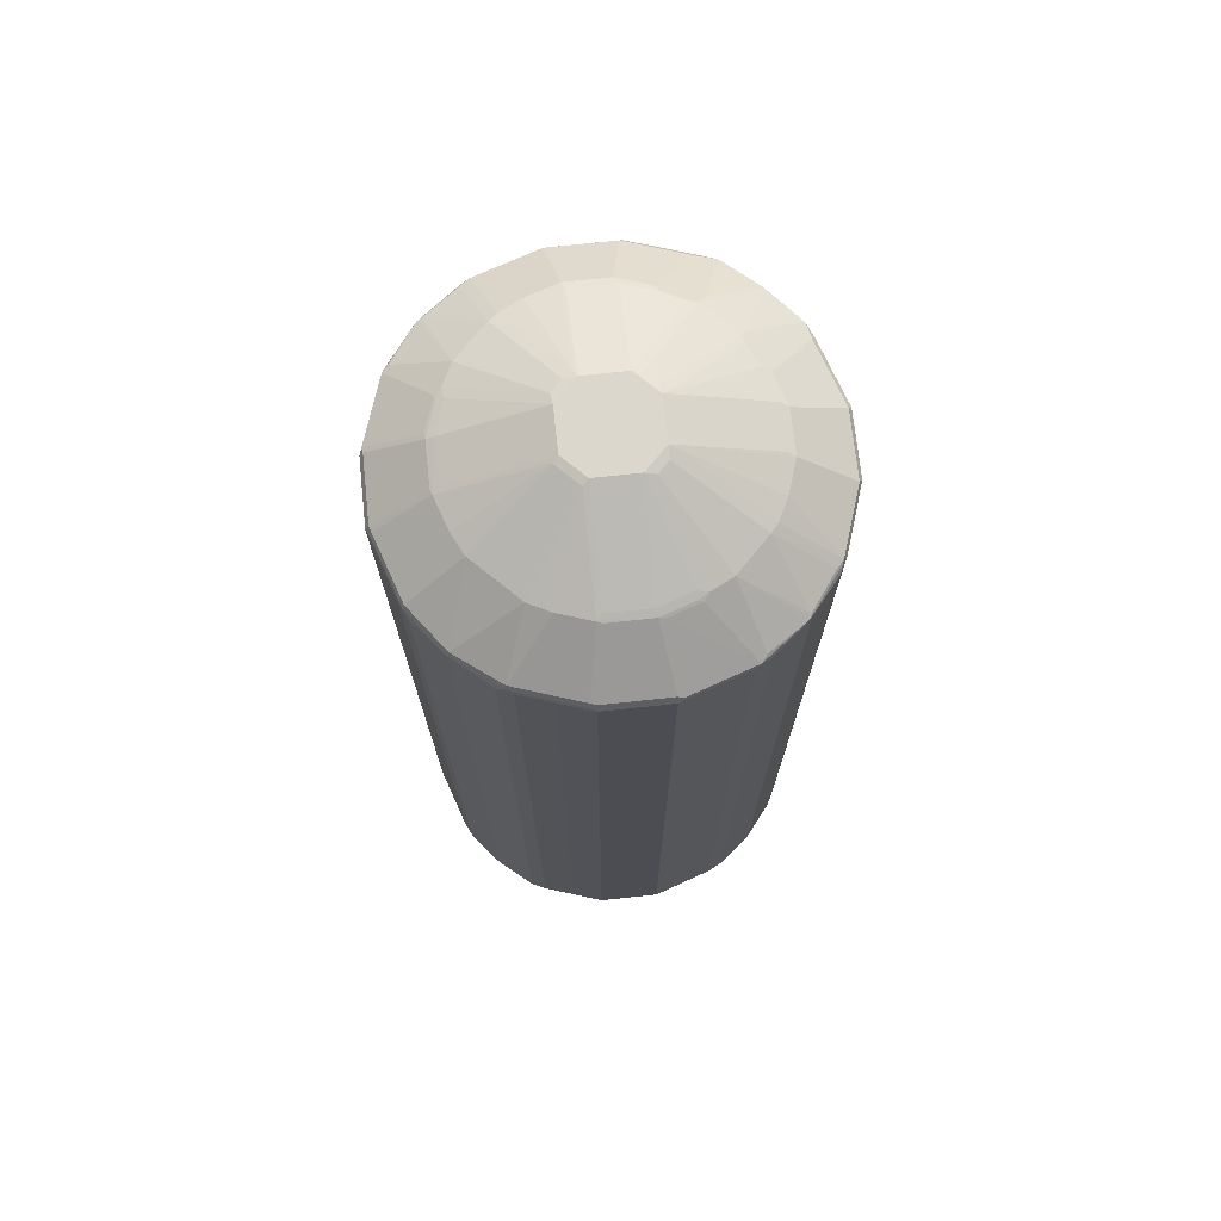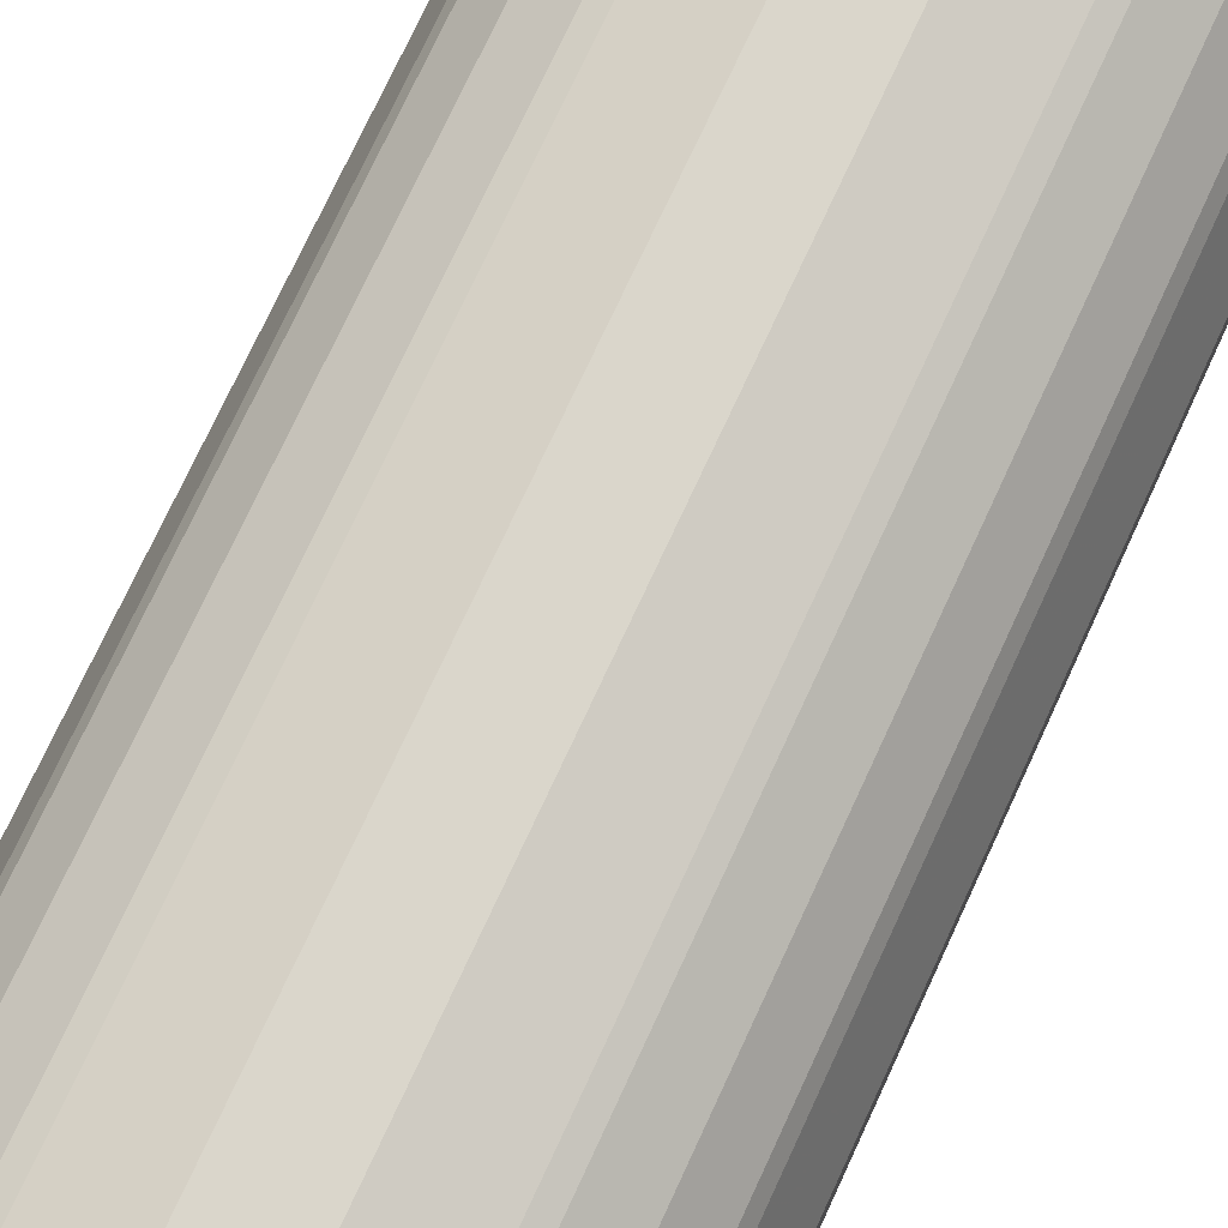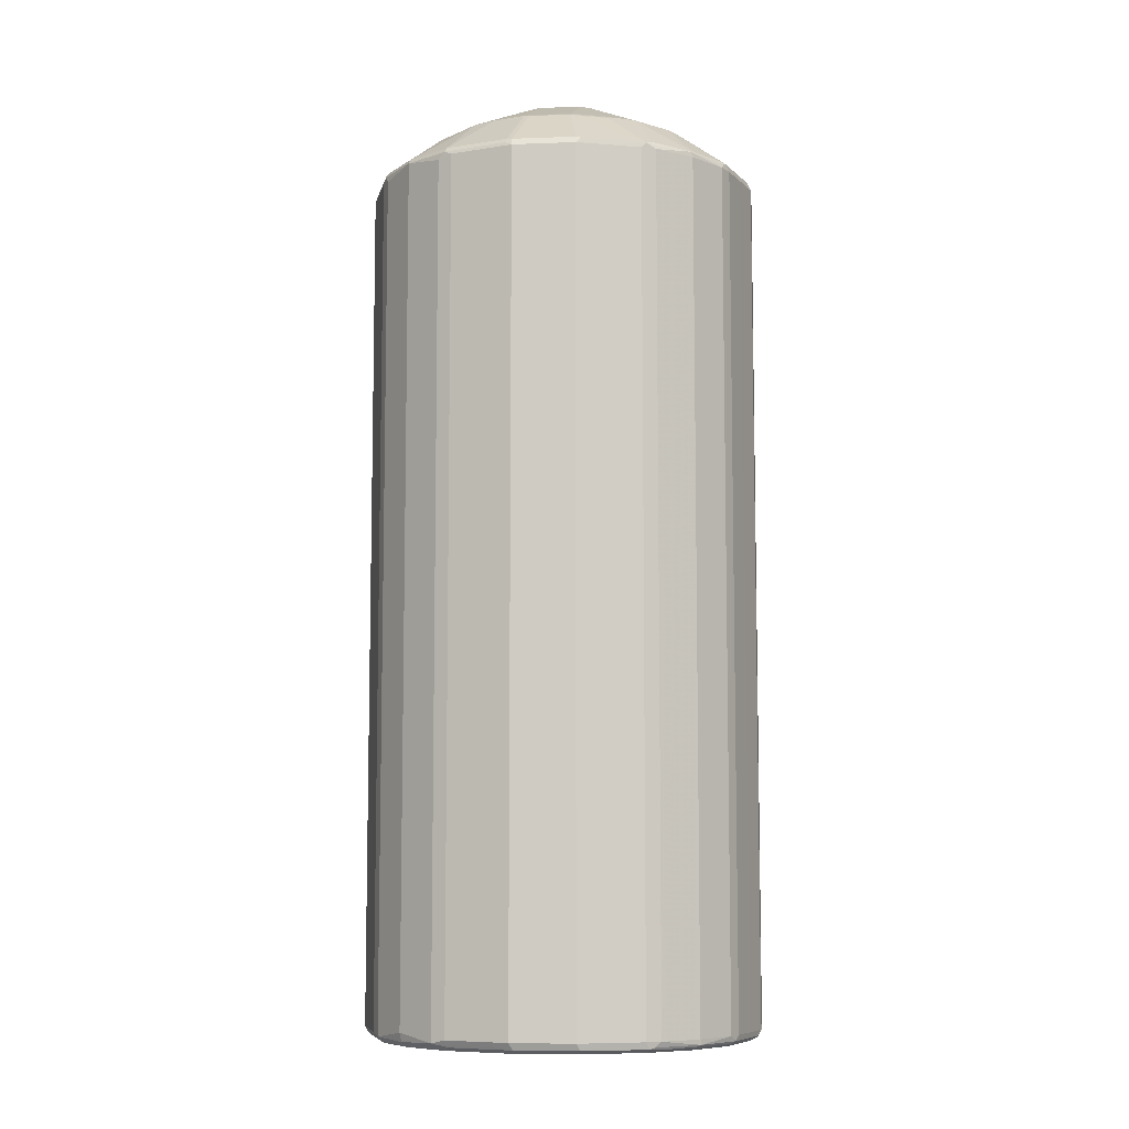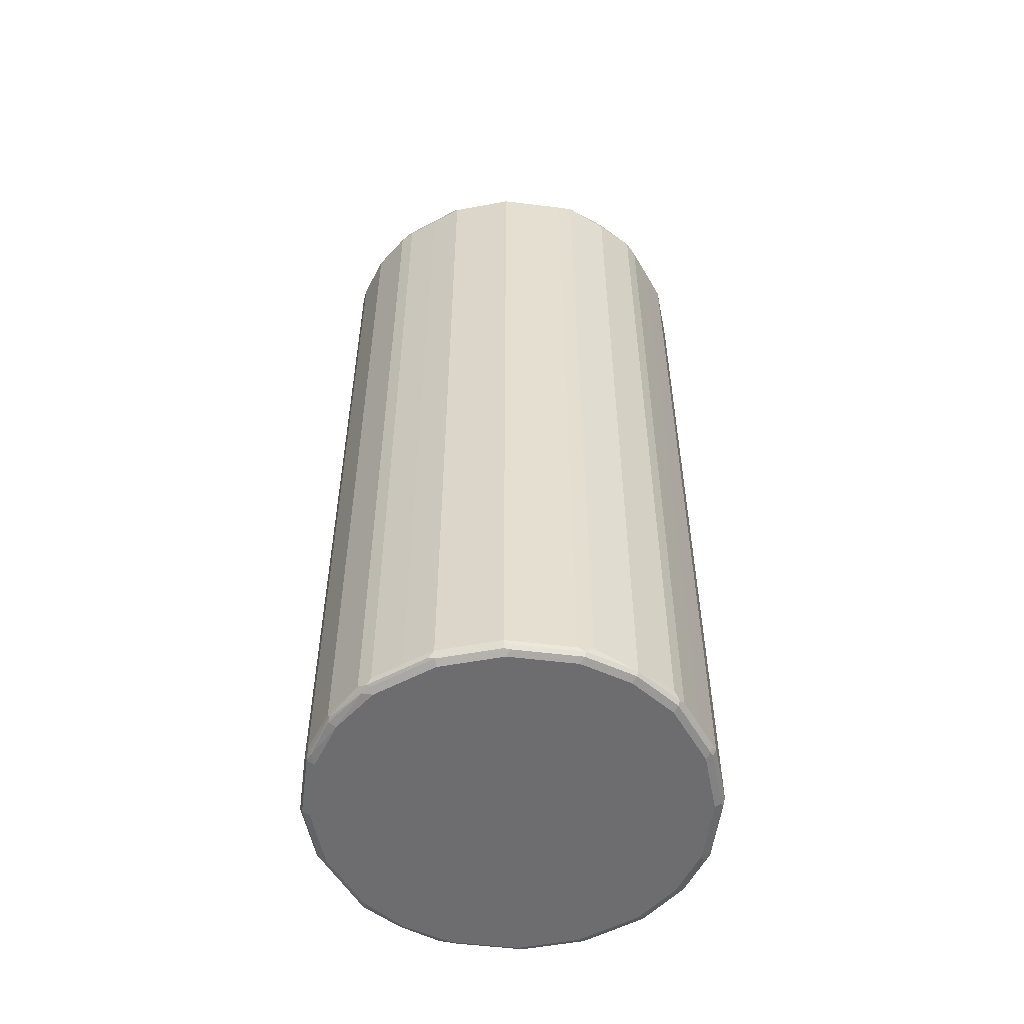
<metadata>
{"format":"obj","ext":"obj","renderer":"f3d","projection":"perspective","resolution":1024,"background":"white","views":[{"elev":72.9,"azim":-96.1,"up":"+Y"},{"elev":74.0,"azim":24.8,"up":"+Z"},{"elev":-7.8,"azim":-84.1,"up":"+Y"},{"elev":-54.1,"azim":11.1,"up":"+Y"}]}
</metadata>
<code>
v -0.3752 -0.8886 -0.05921
v -0.3555 -0.8886 -0.1185
v -0.3654 -0.8986 -0.06906
v -0.3687 -0.9018 -0.0526
v -0.3752 -0.8886 0.05921
v -0.3752 0.7307 -0.05921
v -0.3357 -0.8886 -0.1777
v -0.3226 -0.8952 -0.2041
v -0.3555 0.7307 -0.1185
v -0.3456 -0.8986 -0.1283
v -0.3687 -0.9018 0.06583
v -0.3489 -0.9018 -0.1119
v -0.3555 -0.9085 -0.05921
v -0.3555 -0.8886 0.1185
v -0.3752 0.7307 0.05921
v -0.3703 0.7406 0.06906
v -0.3687 0.7438 -0.05921
v -0.3687 0.7373 -0.07236
v -0.3357 0.7307 -0.1777
v -0.2699 -0.882 -0.2699
v -0.2666 -0.8986 -0.2666
v -0.3127 -0.9052 -0.1942
v -0.316 -0.9085 -0.1777
v -0.3258 -0.8986 -0.1876
v -0.3226 0.7241 -0.2041
v -0.3489 0.7373 -0.1317
v -0.3291 -0.9018 0.1843
v -0.3555 -0.9085 0.05921
v -0.3357 -0.9085 0.1185
v -0.3291 -0.9018 -0.1711
v -0.3357 -0.9085 -0.1185
v -0.3357 -0.8886 0.1777
v -0.3555 0.7307 0.1185
v -0.3308 0.7406 0.1876
v -0.2715 0.8196 0.04937
v -0.3687 0.7438 0.05921
v -0.3654 0.7454 -0.06906
v -0.2699 0.8228 -0.03945
v -0.2666 0.8246 -0.04937
v -0.3291 0.7373 -0.1909
v -0.2041 -0.8952 -0.3226
v -0.2699 0.7373 -0.2699
v -0.2567 -0.9085 -0.2567
v -0.3456 0.7454 -0.1283
v -0.3258 -0.8986 0.1926
v -0.3226 -0.8886 0.2041
v -0.316 -0.9085 0.1777
v -0.316 -0.9036 0.2
v -0.3357 0.7307 0.1777
v -0.2715 0.7406 0.2666
v -0.3185 0.7454 0.1975
v -0.2197 0.8246 0.158
v -0.2394 0.8246 0.1185
v -0.2518 0.8196 0.1086
v -0.3226 0.7307 0.2041
v -0.2502 0.8228 0.09874
v -0.2699 0.8228 0.03945
v -0.2567 0.8294 0.03945
v -0.2567 0.8294 -0.03945
v -0.07898 0.9085 -0.03945
v -0.08882 0.9036 -0.04937
v -0.2468 0.8246 -0.1086
v -0.3258 0.7454 -0.1876
v -0.1777 -0.8886 -0.3357
v -0.1185 -0.8886 -0.3555
v -0.06906 -0.8986 -0.3654
v -0.1283 -0.8986 -0.3456
v -0.1876 -0.8986 -0.3258
v -0.1777 -0.9085 -0.316
v -0.1942 -0.9052 -0.3127
v -0.2041 0.7241 -0.3226
v -0.2666 0.7454 -0.2666
v -0.1909 0.7373 -0.3291
v -0.2666 -0.8986 0.2715
v -0.2699 -0.8886 0.2699
v -0.2567 -0.9085 0.2567
v -0.2699 -0.9018 0.2633
v -0.1926 0.7406 0.3258
v -0.2 0.7454 0.316
v -0.2633 0.7438 0.2699
v -0.2699 0.7307 0.2699
v -0.2041 0.7307 0.3226
v -0.2 0.8246 0.1777
v -0.0814 0.9036 0.05921
v -0.07898 0.9085 0.03945
v -0.237 0.8294 0.09874
v -0.03945 0.9085 -0.07898
v -0.04937 0.9036 -0.08882
v -0.2271 0.8246 -0.1481
v -0.1777 0.7307 -0.3357
v -0.05921 -0.8886 -0.3752
v -0.1185 0.7307 -0.3555
v -0.0526 -0.9018 -0.3687
v -0.1119 -0.9018 -0.3489
v -0.1711 -0.9018 -0.3291
v -0.1185 -0.9085 -0.3357
v -0.1876 0.7454 -0.3258
v -0.1481 0.8246 -0.2271
v -0.1317 0.7373 -0.3489
v -0.1975 -0.9036 0.3185
v -0.1876 -0.8986 0.3308
v -0.2041 -0.8886 0.3226
v -0.1777 -0.9085 0.316
v -0.1843 0.7438 0.3291
v -0.1605 0.8246 0.2172
v -0.1777 0.7307 0.3357
v -0.06171 0.9036 0.07898
v -0.03945 0.9085 0.07898
v 0.03945 0.9085 -0.07898
v -0.03945 0.8294 -0.2567
v -0.04937 0.8246 -0.2666
v -0.1086 0.8246 -0.2468
v 0.05921 -0.8886 -0.3752
v -0.05921 0.7307 -0.3752
v -0.07236 0.7373 -0.3687
v 0.06583 -0.9018 -0.3687
v -0.05921 -0.9085 -0.3555
v -0.1283 0.7454 -0.3456
v -0.1777 -0.9018 0.3291
v -0.1185 -0.9018 0.3489
v -0.05921 -0.9018 0.3687
v -0.06906 -0.8986 0.3703
v -0.1185 -0.8886 0.3555
v -0.1777 -0.8886 0.3357
v -0.1185 -0.9085 0.3357
v -0.1185 0.7307 0.3555
v -0.06583 0.7438 0.3687
v -0.04606 0.8228 0.2699
v -0.1053 0.8228 0.2502
v -0.1448 0.8228 0.2304
v -0.04606 0.9018 0.09213
v 0.03945 0.9085 0.07898
v -0.03945 0.8294 0.2567
v 0.07898 0.9085 -0.03945
v 0.07898 0.9036 -0.06171
v 0.05921 0.9036 -0.0814
v 0.1185 0.8246 -0.2394
v 0.09874 0.8294 -0.237
v 0.03945 0.8294 -0.2567
v 0.03945 0.8228 -0.2699
v -0.03945 0.8228 -0.2699
v -0.05921 0.7438 -0.3687
v -0.06906 0.7454 -0.3654
v 0.1185 -0.8886 -0.3555
v 0.05921 0.7307 -0.3752
v 0.06906 0.7406 -0.3703
v 0.1843 -0.9018 -0.3291
v 0.1185 -0.9085 -0.3357
v 0.05921 -0.9085 -0.3555
v 0.06906 -0.9036 0.3654
v 0.05921 -0.9018 0.3687
v -0.05921 -0.9085 0.3555
v 0.05921 -0.8886 0.3752
v -0.05921 -0.8886 0.3752
v -0.05921 0.7307 0.3752
v 0.0526 0.7438 0.3687
v 0.03291 0.8228 0.2699
v 0.05591 0.9052 0.07567
v 0.07898 0.9085 0.03945
v 0.03945 0.8294 0.2567
v 0.09874 0.8294 0.237
v 0.1382 0.8294 0.2172
v 0.1546 0.8262 0.2139
v 0.2567 0.8294 -0.03945
v 0.2699 0.8228 -0.04606
v 0.09213 0.9018 -0.04606
v 0.2172 0.8246 -0.1605
v 0.1777 0.8246 -0.2
v 0.158 0.8246 -0.2197
v 0.1086 0.8196 -0.2518
v 0.09874 0.8228 -0.2502
v 0.1876 0.7406 -0.3308
v 0.04937 0.8196 -0.2715
v 0.05921 0.7438 -0.3687
v 0.1777 -0.8886 -0.3357
v 0.1185 0.7307 -0.3555
v 0.2041 -0.8886 -0.3226
v 0.1926 -0.8986 -0.3258
v 0.2 -0.9036 -0.316
v 0.1777 -0.9085 -0.316
v 0.1283 -0.9036 0.3456
v 0.07236 -0.8952 0.3687
v 0.05921 -0.9085 0.3555
v 0.1185 -0.8886 0.3555
v 0.05921 0.7307 0.3752
v 0.06906 0.7406 0.3654
v 0.1119 0.7438 0.3489
v 0.09213 0.8228 0.2502
v 0.07567 0.9052 0.05591
v 0.2139 0.8262 0.1546
v 0.2172 0.8294 0.1382
v 0.237 0.8294 0.09874
v 0.2567 0.8294 0.03945
v 0.1152 0.8262 0.2337
v 0.1646 0.8162 0.2238
v 0.1843 0.8162 0.2041
v 0.1942 0.7472 0.3127
v 0.2041 0.7373 0.3226
v 0.3687 0.7438 -0.06583
v 0.3291 0.7438 -0.1843
v 0.2502 0.8228 -0.1053
v 0.2699 0.8228 0.03291
v 0.2304 0.8228 -0.1448
v 0.316 0.7454 -0.2
v 0.2699 0.7438 -0.2633
v 0.2666 0.7406 -0.2715
v 0.1975 0.7454 -0.3185
v 0.2041 0.7307 -0.3226
v 0.1777 0.7307 -0.3357
v 0.2699 -0.8886 -0.2699
v 0.2715 -0.8986 -0.2666
v 0.2633 -0.9018 -0.2699
v 0.2567 -0.9085 -0.2567
v 0.1876 -0.9036 0.3258
v 0.1317 -0.8952 0.3489
v 0.1185 -0.9085 0.3357
v 0.1777 -0.8886 0.3357
v 0.1185 0.7307 0.3555
v 0.1283 0.7406 0.3456
v 0.1711 0.7438 0.3291
v 0.1086 0.8196 0.2468
v 0.2337 0.8262 0.1152
v 0.2041 0.8162 0.1843
v 0.2238 0.8162 0.1646
v 0.3226 0.7373 0.2041
v 0.3127 0.7472 0.1942
v 0.2502 0.8228 0.09213
v 0.2666 0.7406 0.2666
v 0.1876 0.7406 0.3258
v 0.2699 0.7241 0.2699
v 0.1777 0.7307 0.3357
v 0.2041 -0.882 0.3226
v 0.3687 0.7438 0.0526
v 0.3752 0.7307 -0.05921
v 0.3555 0.7307 -0.1185
v 0.3357 0.7307 -0.1777
v 0.3226 0.7307 -0.2041
v 0.3258 0.7406 -0.1926
v 0.3489 0.7438 0.1119
v 0.2699 0.7307 -0.2699
v 0.3226 -0.8886 -0.2041
v 0.3308 -0.8986 -0.1876
v 0.3185 -0.9036 -0.1975
v 0.316 -0.9085 -0.1777
v 0.2666 -0.9036 0.2666
v 0.1909 -0.8952 0.3291
v 0.1777 -0.9085 0.316
v 0.2468 0.8196 0.1086
v 0.3357 0.7307 0.1777
v 0.3555 0.7307 0.1185
v 0.3654 0.7406 0.06906
v 0.3456 0.7406 0.1283
v 0.3258 0.7406 0.1876
v 0.3226 -0.882 0.2041
v 0.3291 0.7438 0.1711
v 0.2699 -0.8952 0.2699
v 0.3752 0.7307 0.05921
v 0.3752 -0.8886 -0.05921
v 0.3555 -0.8886 -0.1185
v 0.3357 -0.8886 -0.1777
v 0.3703 -0.8986 -0.06906
v 0.3687 -0.9018 -0.05921
v 0.3489 -0.9018 -0.1185
v 0.3291 -0.9018 -0.1777
v 0.3357 -0.9085 -0.1185
v 0.316 -0.9085 0.1777
v 0.3258 -0.9036 0.1876
v 0.2567 -0.9085 0.2567
v 0.3357 -0.8886 0.1777
v 0.3555 -0.8886 0.1185
v 0.3291 -0.8952 0.1909
v 0.3752 -0.8886 0.05921
v 0.3687 -0.9018 0.05921
v 0.3654 -0.9036 0.06906
v 0.3555 -0.9085 -0.05921
v 0.3357 -0.9085 0.1185
v 0.3456 -0.9036 0.1283
v 0.3489 -0.8952 0.1317
v 0.3687 -0.8952 0.07236
v 0.3555 -0.9085 0.05921
f 1 2 3
f 163 197 198
f 163 194 197
f 163 223 190
f 163 196 223
f 163 195 196
f 161 163 162
f 161 194 163
f 161 221 194
f 161 188 221
f 159 192 193
f 159 191 192
f 159 190 191
f 159 189 190
f 158 190 189
f 163 198 195
f 158 163 190
f 157 187 220
f 157 161 160
f 157 188 161
f 156 187 157
f 156 219 187
f 156 186 219
f 156 185 186
f 153 155 154
f 153 185 155
f 153 218 185
f 153 184 218
f 153 182 184
f 150 216 181
f 150 183 216
f 157 220 188
f 164 193 202
f 164 202 165
f 165 199 200
f 181 246 215
f 181 214 246
f 179 213 180
f 179 212 213
f 179 211 212
f 178 211 179
f 177 240 210
f 177 208 240
f 177 211 178
f 177 210 211
f 175 208 177
f 175 209 208
f 172 209 176
f 172 208 209
f 172 206 208
f 172 207 206
f 170 172 173
f 165 200 201
f 165 201 166
f 165 202 233
f 165 233 199
f 166 201 203
f 167 203 200
f 150 152 183
f 167 200 204
f 167 205 168
f 168 205 169
f 169 205 206
f 169 206 207
f 169 207 172
f 170 173 171
f 167 204 205
f 150 153 151
f 150 182 153
f 150 215 182
f 132 163 158
f 132 162 163
f 132 161 162
f 132 160 161
f 132 189 159
f 132 158 189
f 129 131 130
f 128 131 129
f 128 160 133
f 128 157 160
f 127 157 128
f 127 156 157
f 127 185 156
f 127 155 185
f 126 155 127
f 123 155 126
f 123 154 155
f 114 142 146
f 114 146 145
f 115 143 142
f 116 144 147
f 116 147 148
f 116 148 149
f 134 159 193
f 120 125 152
f 121 150 151
f 121 151 122
f 121 152 150
f 122 151 153
f 122 153 154
f 122 154 123
f 120 152 121
f 181 216 247
f 134 193 164
f 134 165 166
f 150 181 215
f 147 180 148
f 147 179 180
f 147 178 179
f 147 177 178
f 147 175 177
f 146 173 172
f 146 174 173
f 146 172 176
f 145 146 176
f 144 209 175
f 144 176 209
f 144 175 147
f 142 174 146
f 140 142 141
f 140 174 142
f 140 173 174
f 134 166 135
f 135 166 203
f 135 203 167
f 135 167 168
f 135 168 169
f 135 169 136
f 134 164 165
f 136 169 137
f 137 171 138
f 137 169 172
f 137 172 170
f 138 171 140
f 138 140 139
f 140 171 173
f 137 170 171
f 114 115 142
f 181 247 214
f 184 215 246
f 243 264 244
f 242 259 261
f 242 260 259
f 242 264 243
f 242 263 264
f 242 262 263
f 242 261 262
f 241 260 242
f 239 253 252
f 239 255 253
f 236 241 237
f 236 260 241
f 235 260 236
f 235 259 260
f 244 264 263
f 234 272 258
f 234 259 235
f 234 258 259
f 233 251 257
f 233 252 251
f 233 239 252
f 232 246 256
f 227 253 255
f 227 248 253
f 225 269 249
f 225 254 269
f 225 256 254
f 225 230 256
f 225 228 230
f 225 253 226
f 234 257 272
f 244 263 265
f 245 266 267
f 245 267 271
f 274 280 275
f 274 276 280
f 274 277 276
f 272 274 273
f 272 279 274
f 270 279 272
f 270 278 279
f 269 278 270
f 269 271 278
f 267 278 271
f 267 277 278
f 266 277 267
f 266 276 277
f 262 265 263
f 262 275 265
f 262 274 275
f 262 273 274
f 245 271 256
f 245 247 268
f 245 268 266
f 249 269 270
f 249 270 250
f 250 257 251
f 225 252 253
f 250 270 272
f 254 256 271
f 254 271 269
f 258 272 261
f 258 261 259
f 261 273 262
f 261 272 273
f 250 272 257
f 225 251 252
f 225 250 251
f 225 249 250
f 198 217 232
f 198 231 217
f 198 218 231
f 198 229 219
f 198 230 228
f 197 229 198
f 196 228 223
f 195 228 196
f 195 198 228
f 194 229 197
f 194 221 229
f 192 202 193
f 192 227 202
f 192 248 227
f 192 222 248
f 190 226 222
f 190 225 226
f 184 246 217
f 184 217 231
f 184 231 218
f 185 218 186
f 186 218 198
f 186 198 219
f 198 232 256
f 187 219 229
f 188 220 229
f 188 229 221
f 190 222 192
f 190 192 191
f 190 223 224
f 190 224 225
f 187 229 220
f 182 215 184
f 198 256 230
f 199 257 234
f 224 228 225
f 223 228 224
f 222 253 248
f 222 226 253
f 217 246 232
f 214 247 245
f 214 256 246
f 214 245 256
f 213 243 244
f 212 243 213
f 211 241 242
f 211 243 212
f 211 242 243
f 210 237 241
f 210 240 237
f 210 241 211
f 206 240 208
f 199 234 235
f 199 235 200
f 200 235 236
f 200 236 237
f 200 237 238
f 200 238 204
f 199 233 257
f 200 203 201
f 202 255 239
f 202 239 233
f 204 238 206
f 204 206 205
f 206 238 237
f 206 237 240
f 202 227 255
f 113 176 144
f 113 145 176
f 113 144 116
f 27 29 47
f 27 46 32
f 27 45 46
f 26 63 40
f 26 44 63
f 25 40 42
f 23 30 24
f 22 43 23
f 21 70 43
f 21 41 70
f 20 71 41
f 20 42 71
f 20 41 21
f 19 40 25
f 27 47 48
f 18 44 26
f 17 39 37
f 17 38 39
f 17 57 38
f 17 36 57
f 17 37 18
f 16 33 34
f 16 36 17
f 16 35 36
f 16 34 35
f 15 33 16
f 14 49 33
f 14 32 49
f 14 27 32
f 13 29 28
f 18 37 44
f 27 48 45
f 32 46 55
f 32 55 49
f 42 72 97
f 41 90 64
f 41 71 90
f 41 69 70
f 41 68 69
f 41 67 68
f 41 66 67
f 41 65 66
f 41 64 65
f 40 72 42
f 40 63 72
f 39 63 44
f 39 62 63
f 39 61 62
f 39 60 61
f 39 59 60
f 39 58 59
f 33 49 34
f 34 50 51
f 34 51 52
f 34 52 53
f 34 53 54
f 34 54 35
f 13 47 29
f 34 49 55
f 35 54 56
f 35 56 57
f 35 57 36
f 37 39 44
f 38 57 39
f 39 57 58
f 34 55 50
f 13 76 47
f 13 103 76
f 13 125 103
f 8 22 23
f 8 43 22
f 8 21 43
f 8 20 21
f 7 25 8
f 7 19 25
f 6 18 9
f 6 17 18
f 6 16 17
f 6 15 16
f 5 33 15
f 5 14 33
f 5 11 14
f 4 28 11
f 4 13 28
f 4 31 13
f 4 12 31
f 1 3 4
f 1 4 11
f 1 11 5
f 1 5 15
f 1 15 6
f 1 6 9
f 8 23 24
f 1 9 2
f 2 8 3
f 2 9 19
f 2 19 7
f 3 8 10
f 3 10 12
f 3 12 4
f 2 7 8
f 42 97 73
f 8 24 10
f 8 42 20
f 13 152 125
f 13 183 152
f 13 216 183
f 13 247 216
f 13 268 247
f 13 266 268
f 13 276 266
f 13 280 276
f 13 275 280
f 13 265 275
f 13 244 265
f 13 213 244
f 13 180 213
f 13 148 180
f 13 149 148
f 13 117 149
f 13 96 117
f 9 18 26
f 9 26 40
f 9 40 19
f 10 24 30
f 10 30 12
f 11 27 14
f 8 25 42
f 11 28 29
f 12 30 23
f 12 23 31
f 13 31 23
f 13 23 43
f 13 43 69
f 13 69 96
f 11 29 27
f 42 73 71
f 43 70 69
f 45 48 74
f 100 119 101
f 99 143 115
f 99 118 143
f 97 111 118
f 97 112 111
f 97 98 112
f 93 96 94
f 93 117 96
f 93 149 117
f 93 116 149
f 92 115 114
f 92 99 115
f 91 145 113
f 91 114 145
f 91 116 93
f 91 113 116
f 88 112 98
f 79 104 105
f 79 105 80
f 80 105 83
f 82 106 104
f 82 102 124
f 82 124 106
f 100 103 119
f 83 105 107
f 85 107 108
f 87 109 139
f 87 139 110
f 87 110 111
f 87 111 88
f 88 111 112
f 84 107 85
f 78 82 104
f 101 119 120
f 101 121 122
f 111 143 118
f 111 142 143
f 111 141 142
f 111 140 141
f 111 139 140
f 110 139 111
f 109 138 139
f 109 137 138
f 109 136 137
f 109 135 136
f 109 134 135
f 108 160 132
f 108 133 160
f 108 128 133
f 108 131 128
f 107 131 108
f 106 123 126
f 101 122 123
f 101 123 124
f 101 124 102
f 103 125 120
f 103 120 119
f 104 106 126
f 101 120 121
f 104 126 127
f 104 128 129
f 104 129 130
f 104 130 105
f 105 130 131
f 105 131 107
f 106 124 123
f 104 127 128
f 274 279 278
f 78 104 79
f 76 103 100
f 60 159 134
f 60 132 159
f 60 108 132
f 60 85 108
f 58 60 59
f 58 85 60
f 58 86 85
f 57 86 58
f 56 86 57
f 53 56 54
f 53 86 56
f 53 85 86
f 53 84 85
f 52 80 83
f 52 84 53
f 52 107 84
f 52 83 107
f 45 74 46
f 46 74 75
f 46 75 81
f 46 81 55
f 47 76 48
f 48 77 74
f 60 134 109
f 48 76 77
f 50 79 80
f 50 80 52
f 50 52 51
f 50 55 81
f 50 81 82
f 50 82 78
f 50 78 79
f 76 100 77
f 60 109 87
f 60 88 61
f 75 82 81
f 75 102 82
f 74 102 75
f 74 101 102
f 74 100 101
f 74 77 100
f 73 92 90
f 73 99 92
f 73 118 99
f 73 97 118
f 72 98 97
f 72 89 98
f 71 73 90
f 69 94 96
f 69 95 94
f 68 95 69
f 67 95 68
f 61 88 98
f 61 98 89
f 61 89 62
f 62 89 63
f 63 89 72
f 64 90 92
f 60 87 88
f 64 92 65
f 65 92 114
f 65 114 91
f 66 93 94
f 66 94 67
f 66 91 93
f 67 94 95
f 65 91 66
f 274 278 277

</code>
